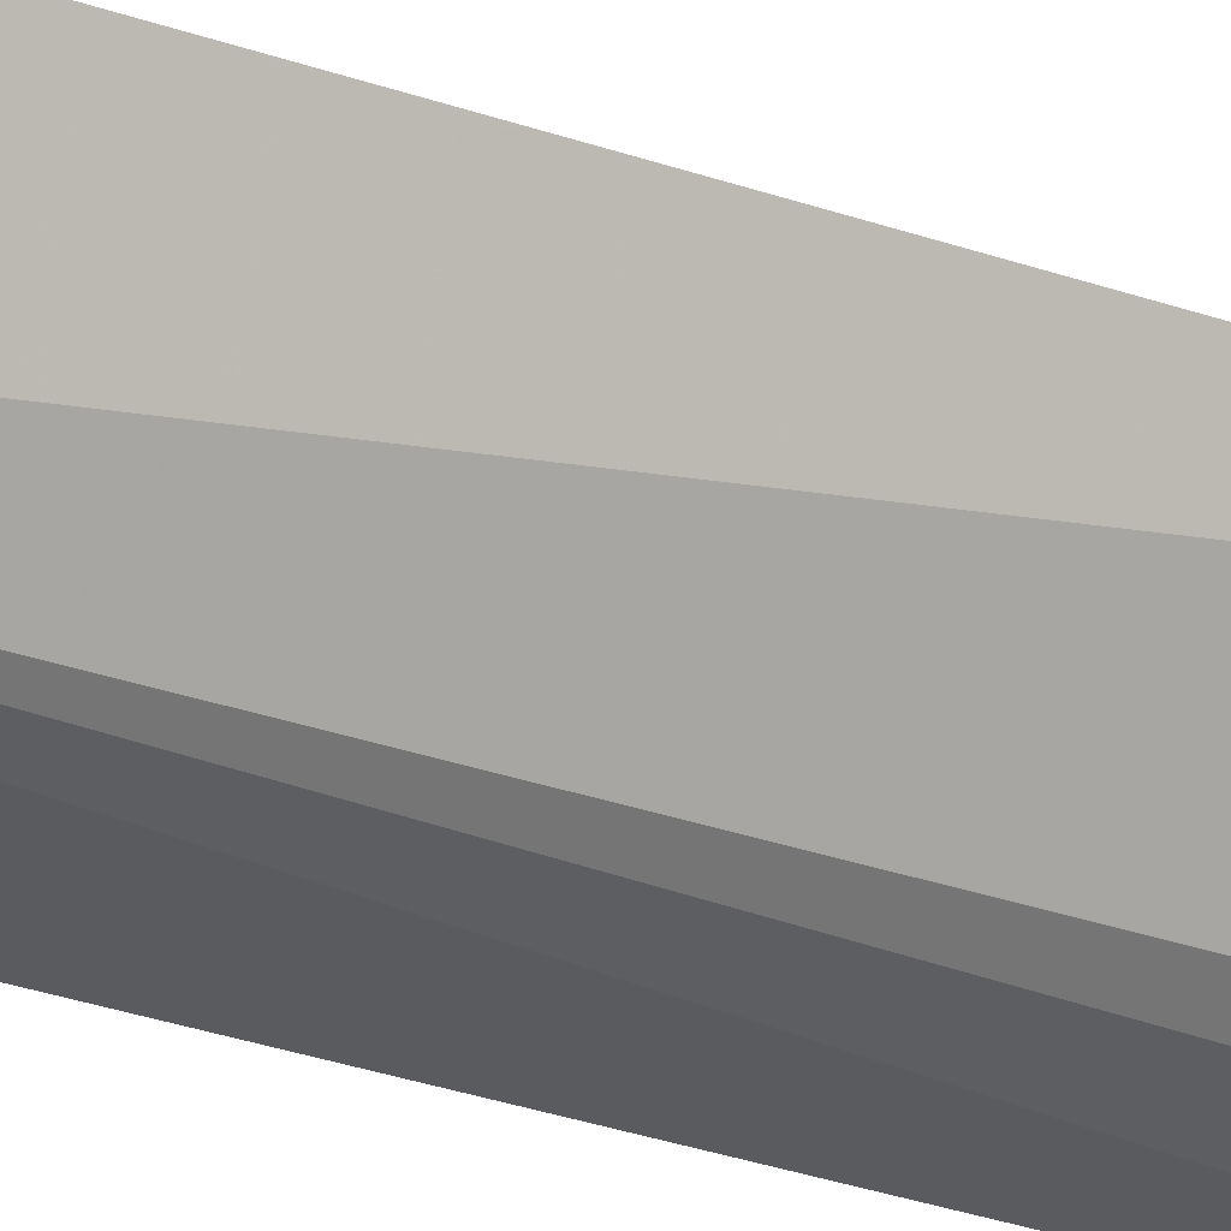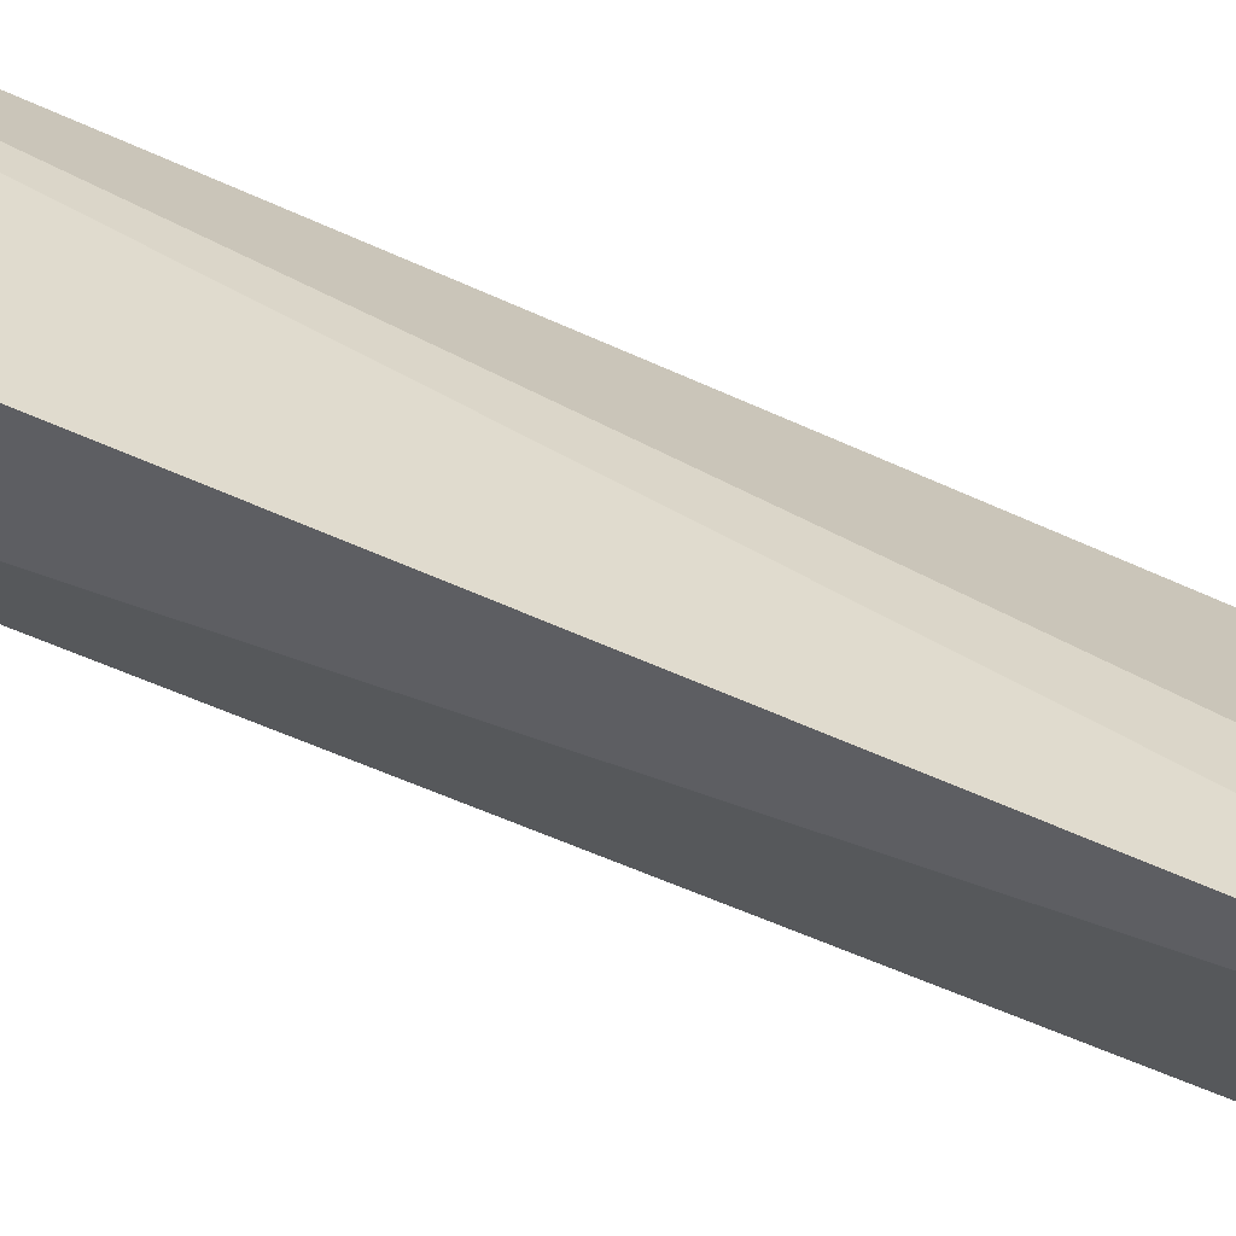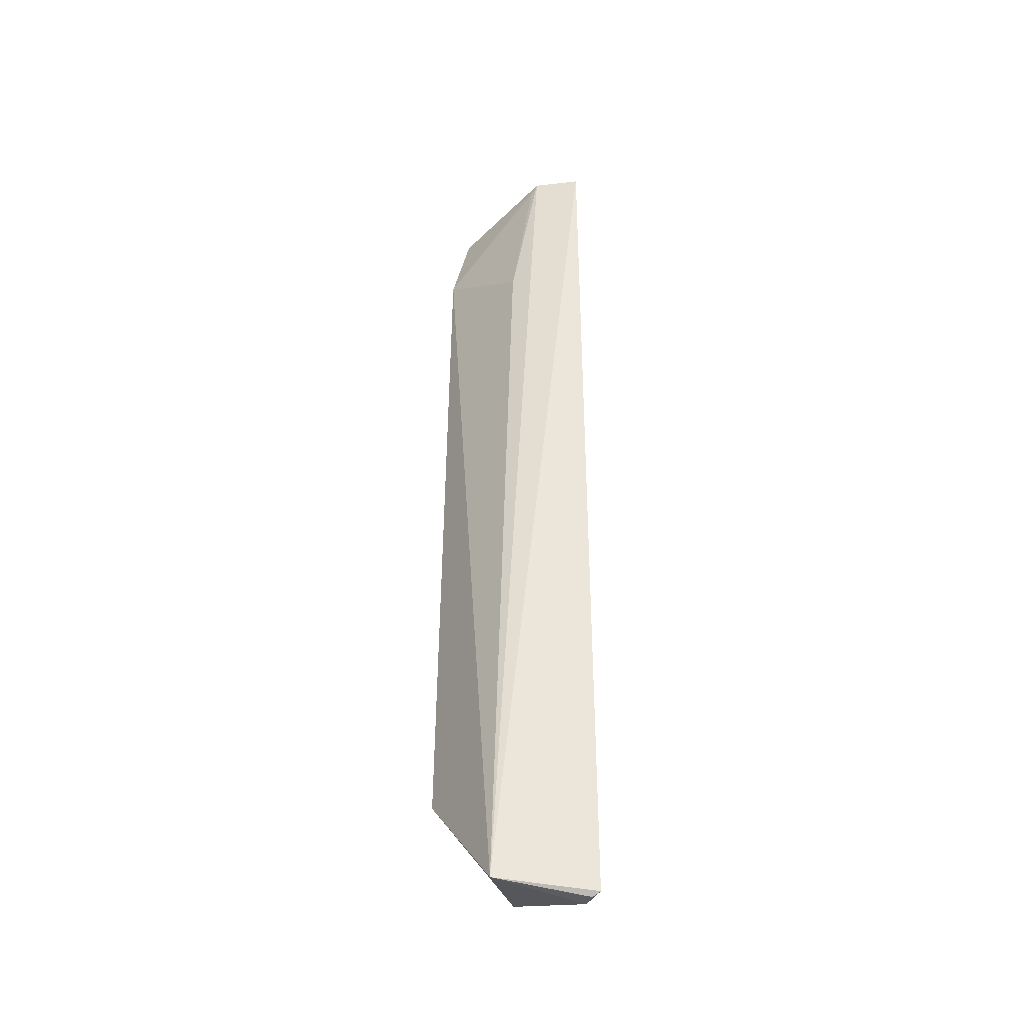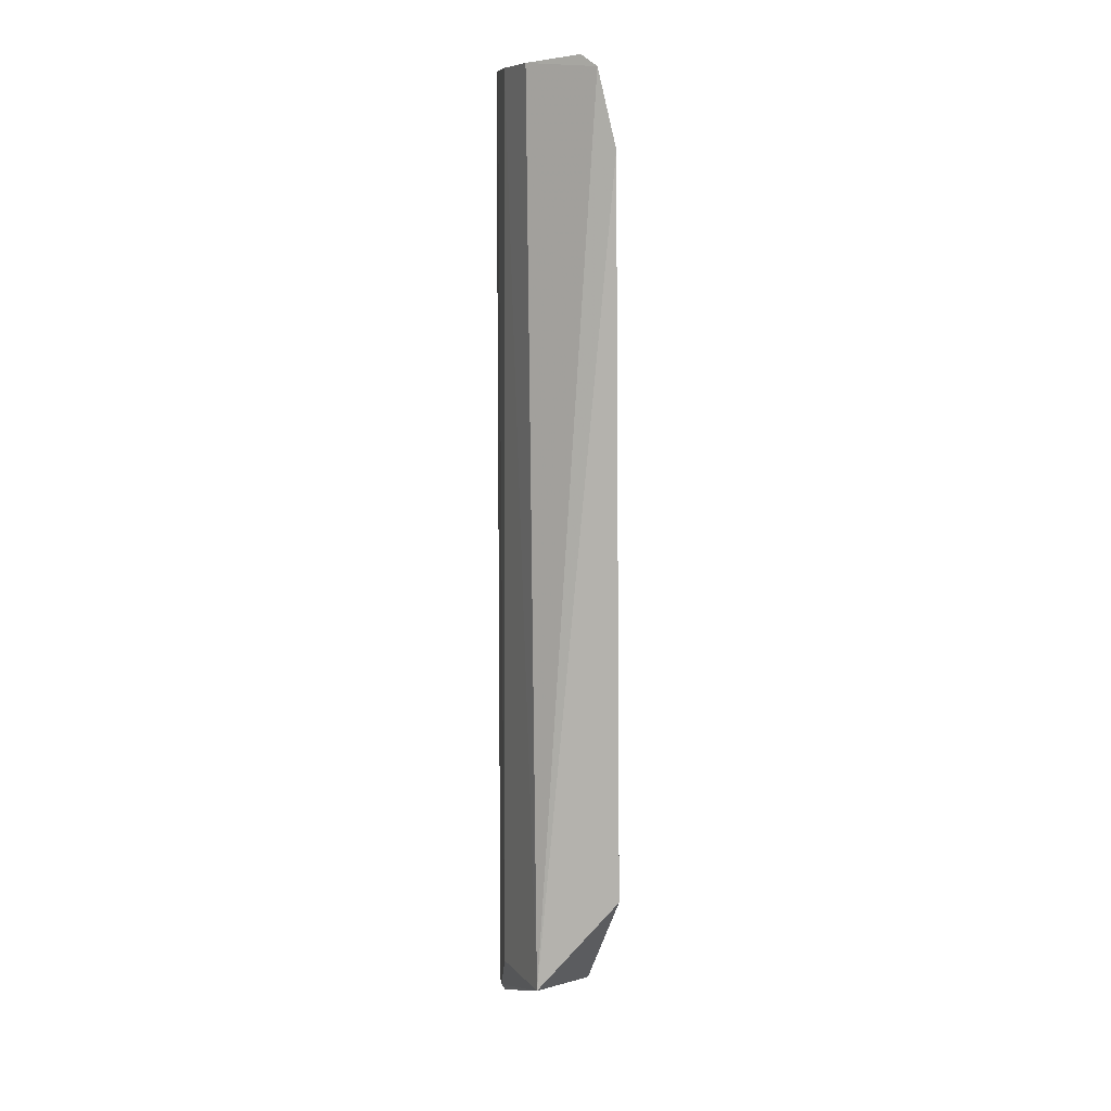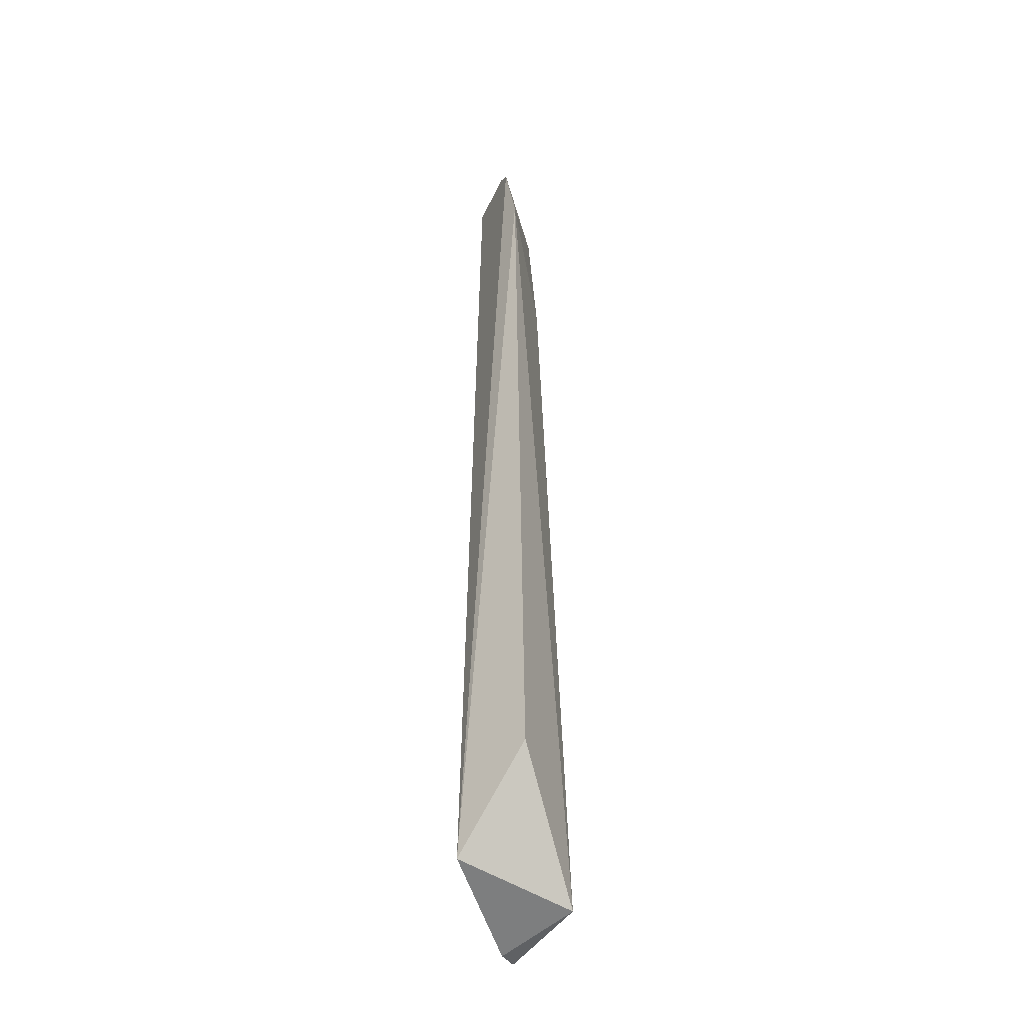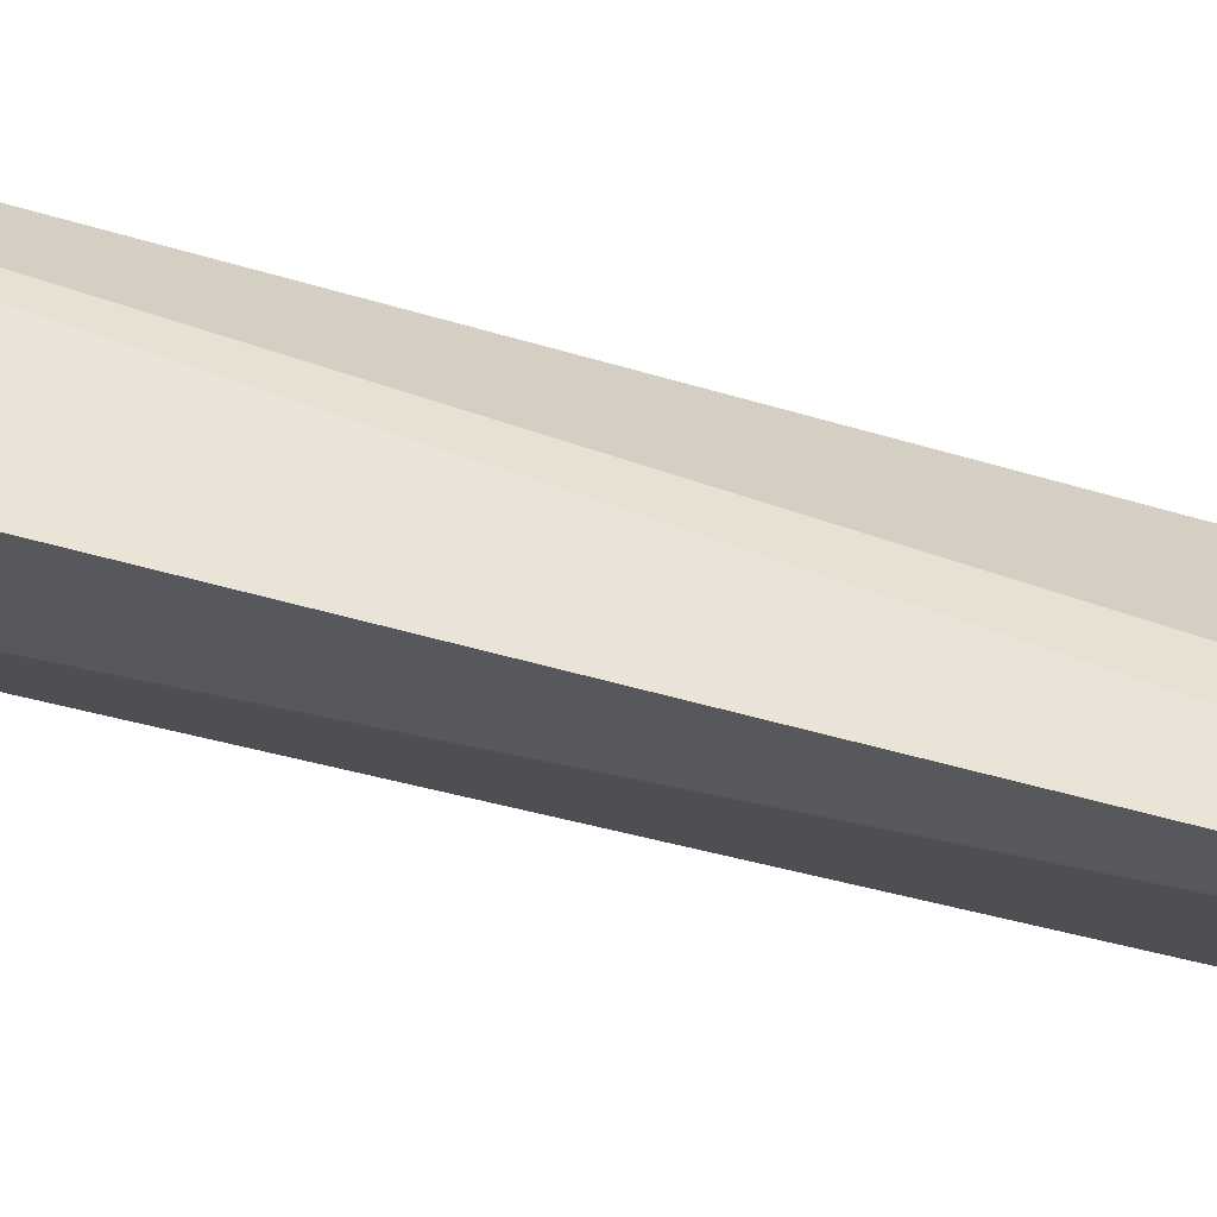
<metadata>
{"format":"obj","ext":"obj","renderer":"f3d","projection":"perspective","resolution":1024,"background":"white","views":[{"elev":-29.6,"azim":-117.9,"up":"+Y"},{"elev":28.9,"azim":-49.3,"up":"+Y"},{"elev":-38.9,"azim":-2.4,"up":"+Z"},{"elev":9.8,"azim":-165.8,"up":"+Z"},{"elev":-39.2,"azim":-127.6,"up":"+Z"},{"elev":38.3,"azim":-67.5,"up":"+Y"}]}
</metadata>
<code>
v 0.2166 -0.05435 0.2744
v 0.2169 -0.05423 -0.2551
v 0.1767 0.01268 -0.2314
v 0.1453 0.006829 0.271
v 0.1623 -0.05081 -0.2469
v 0.1864 -0.004017 0.2744
v 0.2062 -0.02584 -0.2314
v 0.1742 -0.04163 0.1874
v 0.2105 -0.04205 -0.2562
v 0.132 0.003226 -0.179
v 0.1547 0.003875 0.2775
v 0.2137 -0.04508 -0.2545
v 0.2045 -0.02716 0.274
v 0.1904 -0.04784 0.2763
v 0.135 0.007125 0.229
v 0.2128 -0.05158 -0.257
v 0.2133 -0.04526 0.2739
v 0.1868 -0.045 0.2698
f 5 2 1
f 6 3 4
f 9 5 3
f 10 3 5
f 11 6 4
f 12 1 2
f 12 2 9
f 12 9 3
f 12 3 7
f 13 11 1
f 13 6 11
f 13 7 3
f 13 3 6
f 14 8 5
f 14 5 1
f 14 11 4
f 14 1 11
f 15 5 8
f 15 10 5
f 15 4 3
f 15 3 10
f 15 14 4
f 16 9 2
f 16 2 5
f 16 5 9
f 17 12 7
f 17 1 12
f 17 13 1
f 17 7 13
f 18 15 8
f 18 8 14
f 18 14 15

</code>
